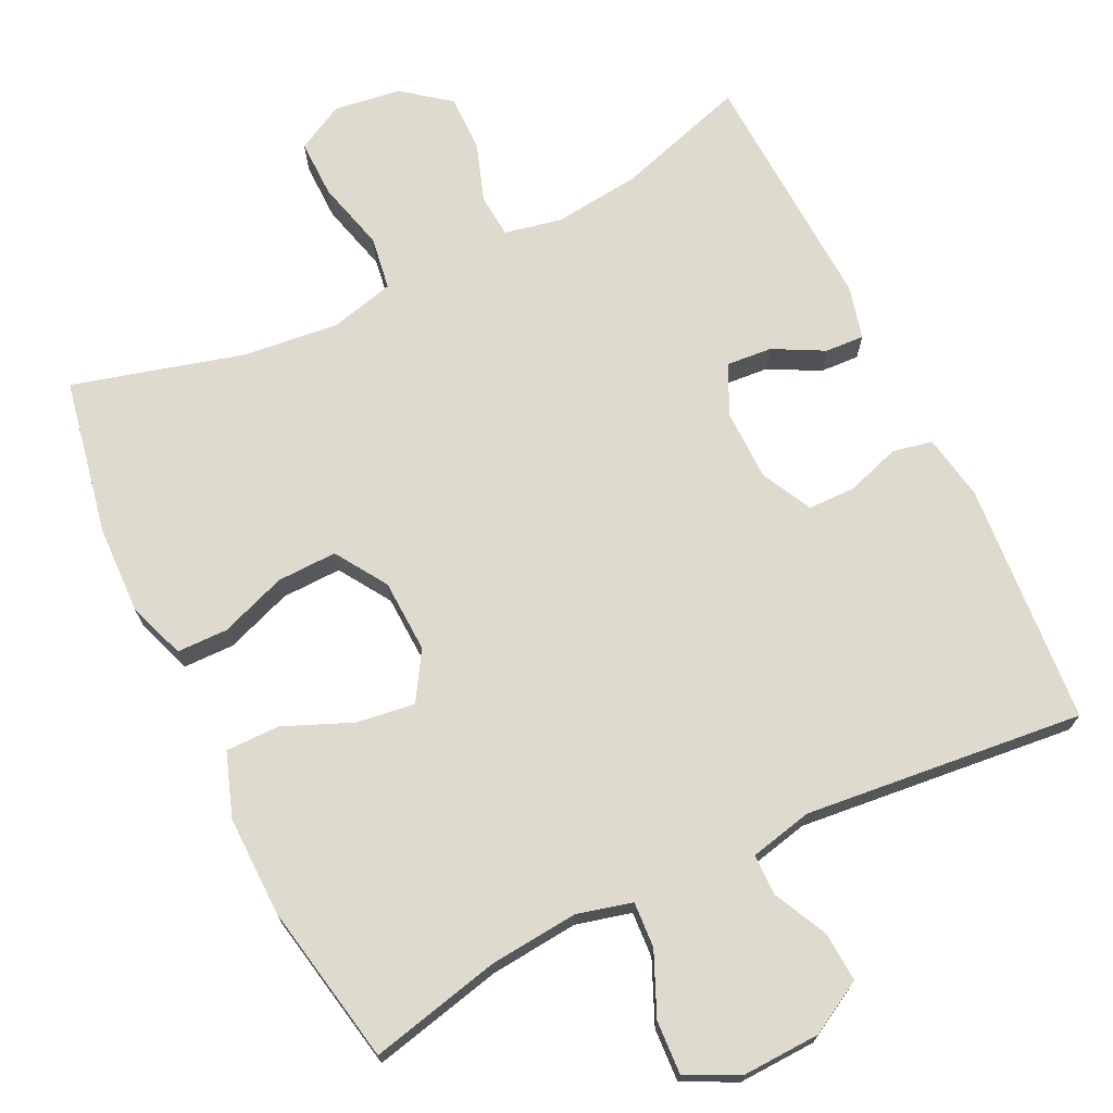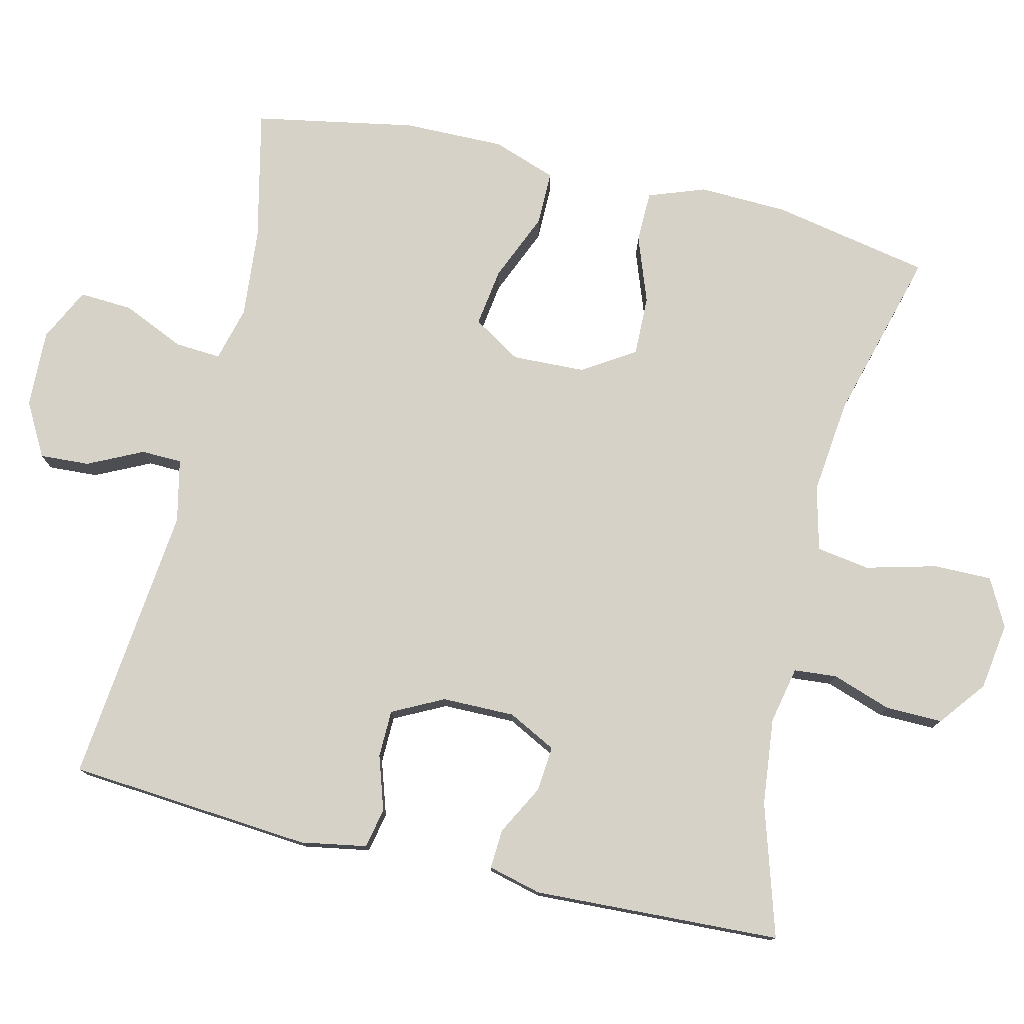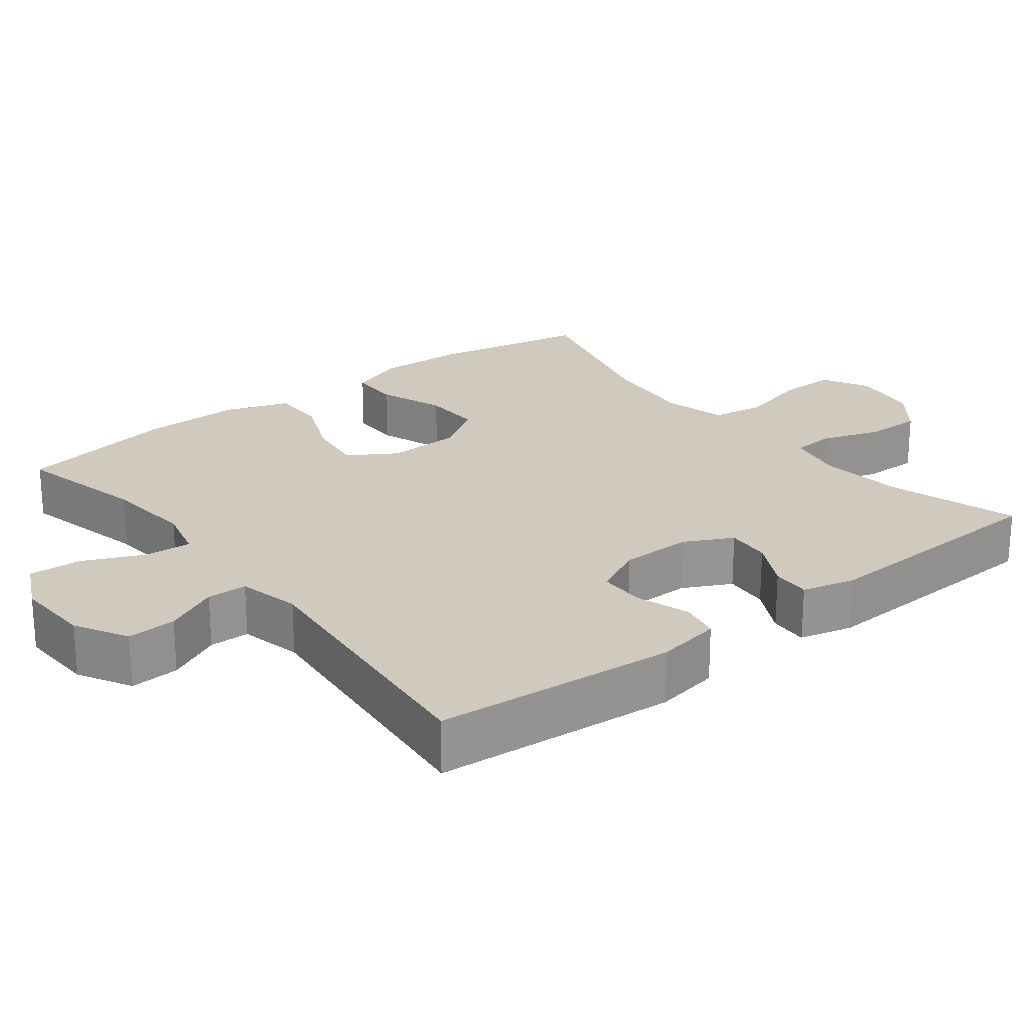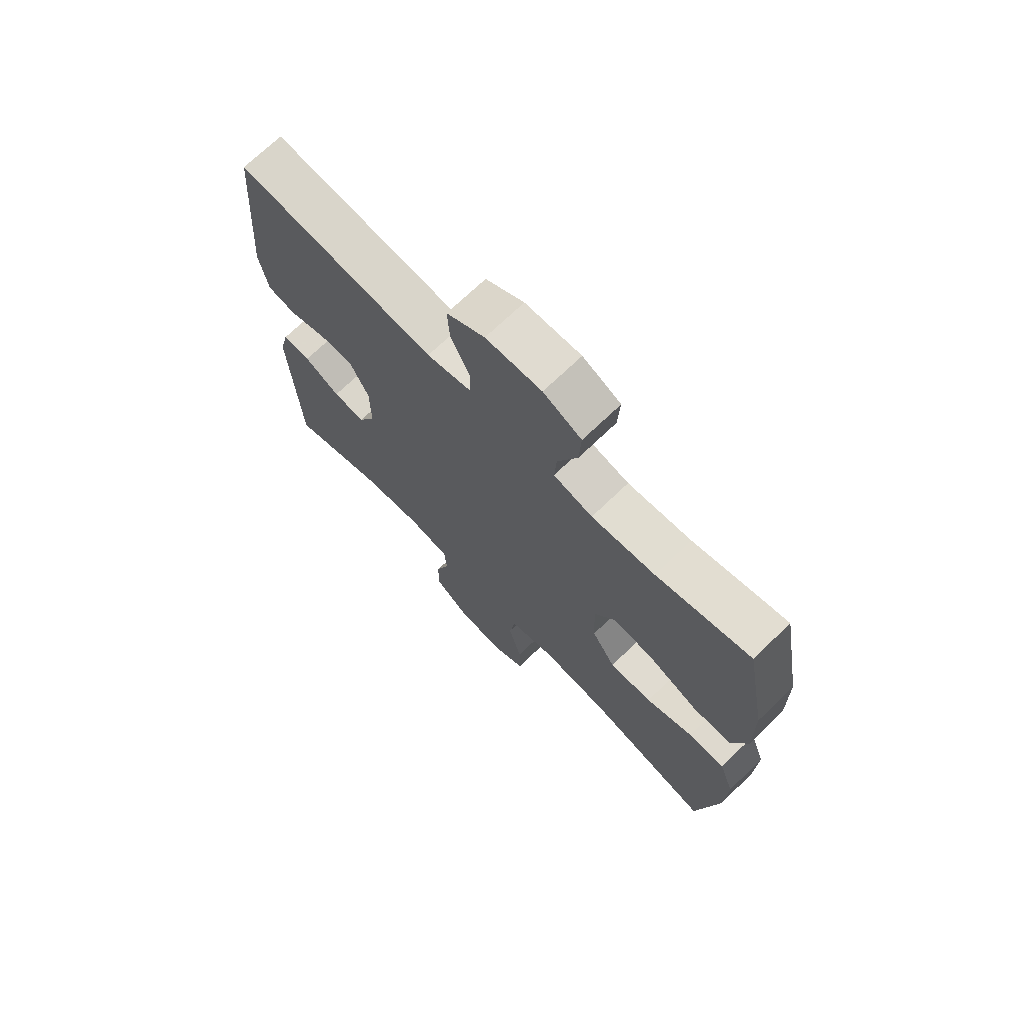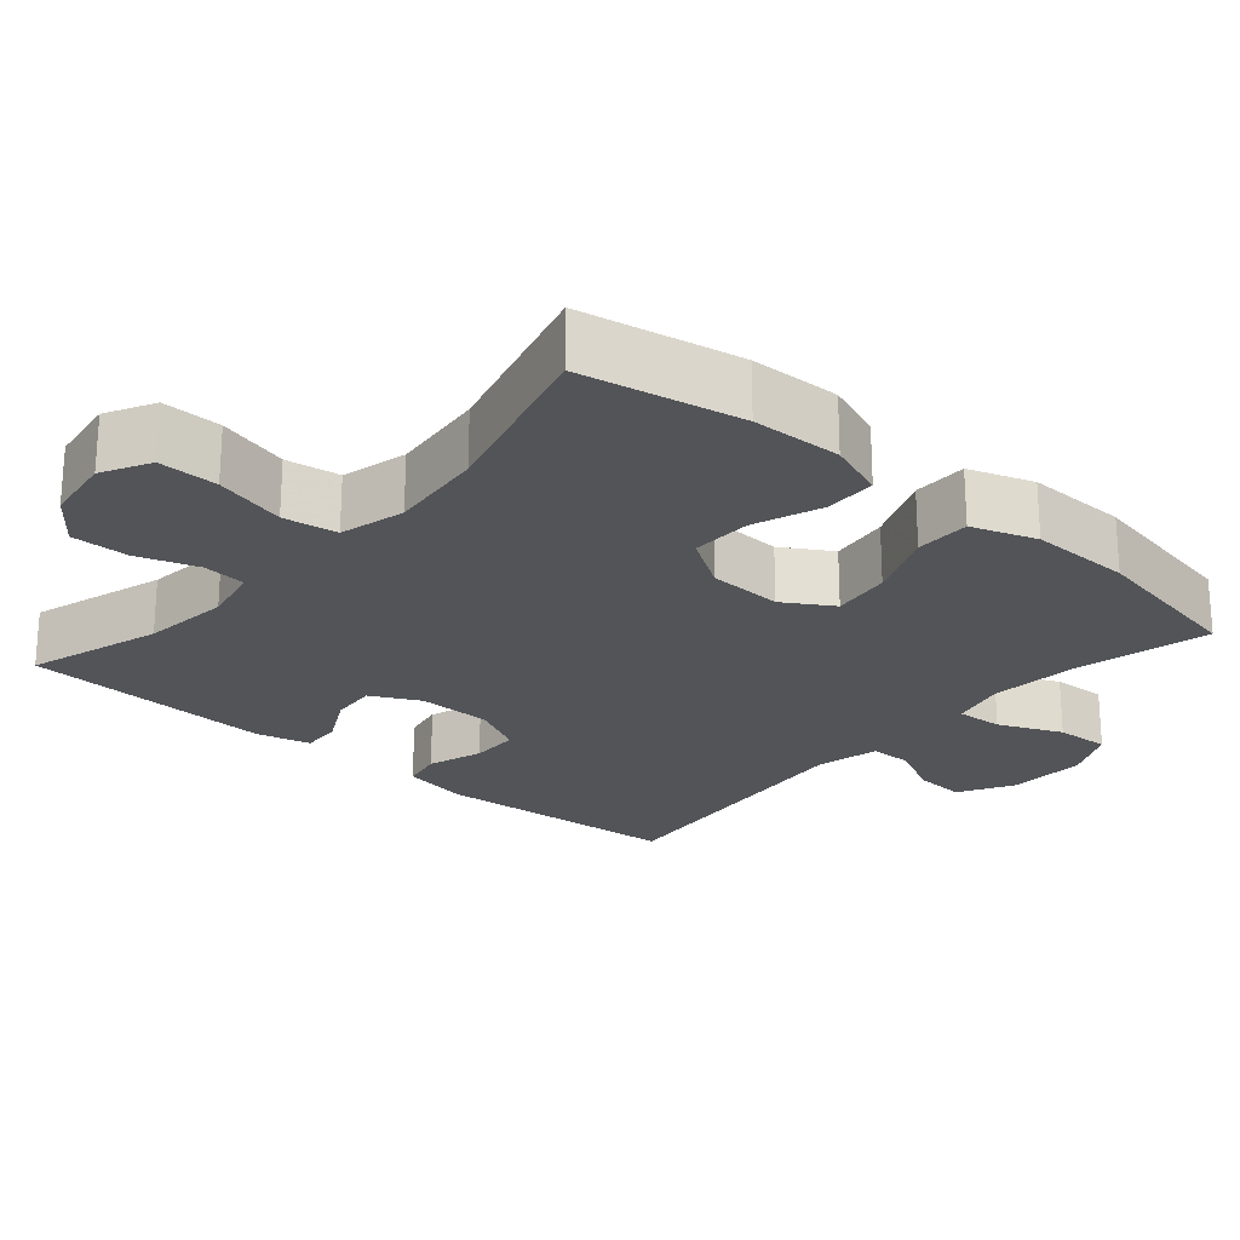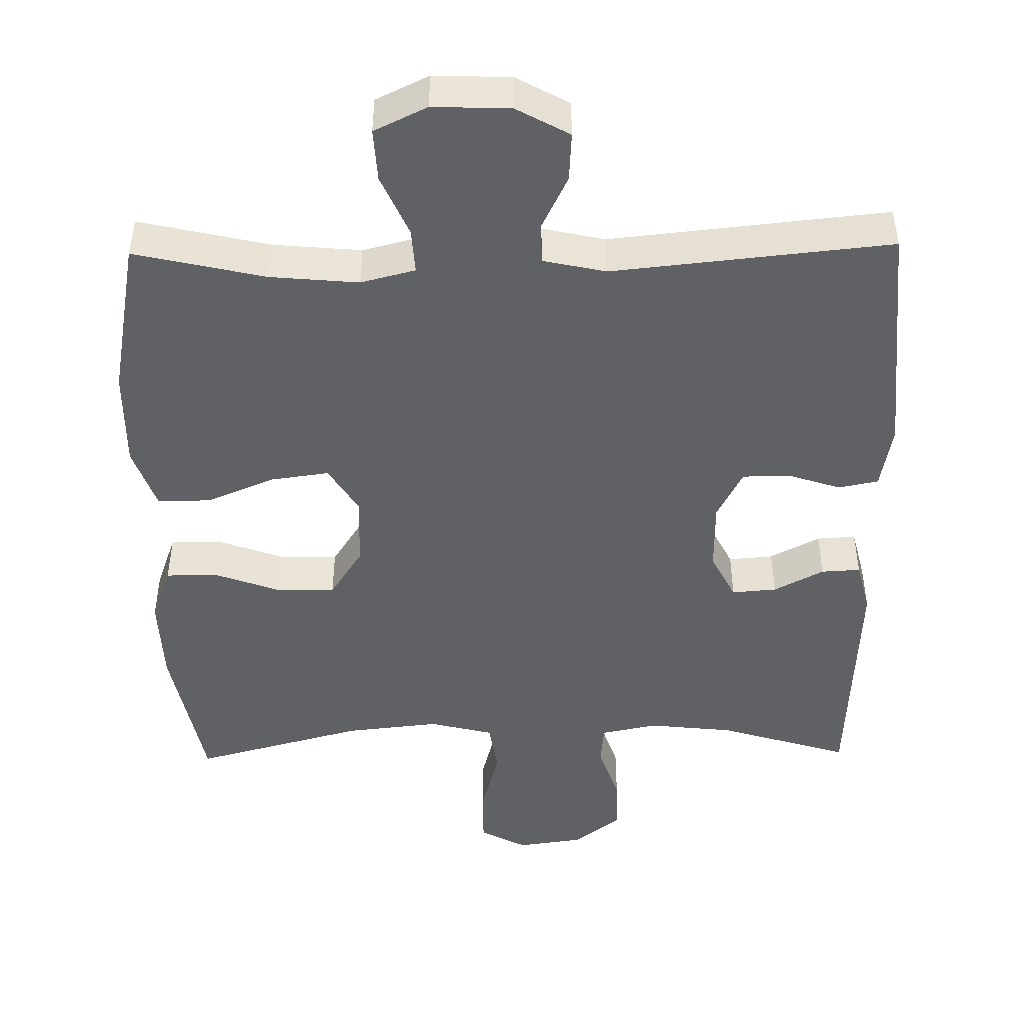
<metadata>
{"format":"obj","ext":"obj","renderer":"f3d","projection":"perspective","resolution":1024,"background":"white","views":[{"elev":71.2,"azim":-25.9,"up":"+Y"},{"elev":77.4,"azim":103.5,"up":"+Y"},{"elev":23.0,"azim":52.1,"up":"+Y"},{"elev":70.9,"azim":-134.0,"up":"+Z"},{"elev":-23.3,"azim":-131.0,"up":"+Y"},{"elev":-46.7,"azim":0.9,"up":"+Y"}]}
</metadata>
<code>
v 0.5 0.07 0.5
v 0.526 0.07 0.171
v 0.51 0.07 0.082
v 0.456 0.07 0.071
v 0.383 0.07 0.095
v 0.319 0.07 0.094
v 0.284 0.07 0.025
v 0.283 0.07 -0.073
v 0.316 0.07 -0.138
v 0.377 0.07 -0.133
v 0.445 0.07 -0.097
v 0.498 0.07 -0.094
v 0.516 0.07 -0.166
v 0.5 0.07 -0.5
v 0.322 0.07 -0.445
v 0.205 0.07 -0.432
v 0.128 0.07 -0.448
v 0.123 0.07 -0.506
v 0.15 0.07 -0.586
v 0.151 0.07 -0.663
v 0.088 0.07 -0.712
v -0.003 0.07 -0.725
v -0.067 0.07 -0.691
v -0.066 0.07 -0.612
v -0.041 0.07 -0.517
v -0.052 0.07 -0.445
v -0.139 0.07 -0.423
v -0.268 0.07 -0.437
v -0.5 0.07 -0.5
v -0.541 0.07 -0.287
v -0.545 0.07 -0.167
v -0.517 0.07 -0.09
v -0.448 0.07 -0.089
v -0.358 0.07 -0.122
v -0.277 0.07 -0.124
v -0.232 0.07 -0.054
v -0.228 0.07 0.045
v -0.268 0.07 0.11
v -0.347 0.07 0.099
v -0.44 0.07 0.06
v -0.513 0.07 0.06
v -0.543 0.07 0.146
v -0.541 0.07 0.282
v -0.5 0.07 0.5
v -0.322 0.07 0.459
v -0.202 0.07 0.448
v -0.128 0.07 0.467
v -0.132 0.07 0.529
v -0.169 0.07 0.613
v -0.173 0.07 0.685
v -0.101 0.07 0.72
v 0.004 0.07 0.716
v 0.076 0.07 0.676
v 0.072 0.07 0.609
v 0.036 0.07 0.535
v 0.037 0.07 0.48
v 0.122 0.07 0.461
v 0.5 0 0.5
v 0.526 0 0.171
v 0.51 0 0.082
v 0.456 0 0.071
v 0.383 0 0.095
v 0.319 0 0.094
v 0.284 0 0.025
v 0.283 0 -0.073
v 0.316 0 -0.138
v 0.377 0 -0.133
v 0.445 0 -0.097
v 0.498 0 -0.094
v 0.516 0 -0.166
v 0.5 0 -0.5
v 0.322 0 -0.445
v 0.205 0 -0.432
v 0.128 0 -0.448
v 0.123 0 -0.506
v 0.15 0 -0.586
v 0.151 0 -0.663
v 0.088 0 -0.712
v -0.003 0 -0.725
v -0.067 0 -0.691
v -0.066 0 -0.612
v -0.041 0 -0.517
v -0.052 0 -0.445
v -0.139 0 -0.423
v -0.268 0 -0.437
v -0.5 0 -0.5
v -0.541 0 -0.287
v -0.545 0 -0.167
v -0.517 0 -0.09
v -0.448 0 -0.089
v -0.358 0 -0.122
v -0.277 0 -0.124
v -0.232 0 -0.054
v -0.228 0 0.045
v -0.268 0 0.11
v -0.347 0 0.099
v -0.44 0 0.06
v -0.513 0 0.06
v -0.543 0 0.146
v -0.541 0 0.282
v -0.5 0 0.5
v -0.322 0 0.459
v -0.202 0 0.448
v -0.128 0 0.467
v -0.132 0 0.529
v -0.169 0 0.613
v -0.173 0 0.685
v -0.101 0 0.72
v 0.004 0 0.716
v 0.076 0 0.676
v 0.072 0 0.609
v 0.036 0 0.535
v 0.037 0 0.48
v 0.122 0 0.461
f 52 53 54 55
f 52 55 56
f 51 52 56
f 48 49 50 51
f 47 48 51 56
f 46 47 56 57
f 42 43 44 45
f 42 45 46
f 39 40 41 42
f 38 39 42 46
f 37 38 46 57
f 31 32 33 34
f 31 34 35
f 28 29 30 31
f 27 28 31 35
f 26 27 35 36
f 22 23 24 25
f 22 25 26
f 21 22 26
f 18 19 20 21
f 17 18 21 26
f 16 17 26 36
f 12 13 14 15
f 10 11 12 15
f 9 10 15 16
f 8 9 16 36
f 2 3 4 5
f 2 5 6
f 1 2 6
f 57 1 6 7
f 36 37 57
f 7 8 36 57
f 112 111 110 109
f 113 112 109
f 113 109 108
f 108 107 106 105
f 113 108 105 104
f 114 113 104 103
f 102 101 100 99
f 103 102 99
f 99 98 97 96
f 103 99 96 95
f 114 103 95 94
f 91 90 89 88
f 92 91 88
f 88 87 86 85
f 92 88 85 84
f 93 92 84 83
f 82 81 80 79
f 83 82 79
f 83 79 78
f 78 77 76 75
f 83 78 75 74
f 93 83 74 73
f 72 71 70 69
f 72 69 68 67
f 73 72 67 66
f 93 73 66 65
f 62 61 60 59
f 63 62 59
f 63 59 58
f 64 63 58 114
f 114 94 93
f 114 93 65 64
f 1 58 59 2
f 2 59 60 3
f 3 60 61 4
f 4 61 62 5
f 5 62 63 6
f 6 63 64 7
f 7 64 65 8
f 8 65 66 9
f 9 66 67 10
f 10 67 68 11
f 11 68 69 12
f 12 69 70 13
f 13 70 71 14
f 14 71 72 15
f 15 72 73 16
f 16 73 74 17
f 17 74 75 18
f 18 75 76 19
f 19 76 77 20
f 20 77 78 21
f 21 78 79 22
f 22 79 80 23
f 23 80 81 24
f 24 81 82 25
f 25 82 83 26
f 26 83 84 27
f 27 84 85 28
f 28 85 86 29
f 29 86 87 30
f 30 87 88 31
f 31 88 89 32
f 32 89 90 33
f 33 90 91 34
f 34 91 92 35
f 35 92 93 36
f 36 93 94 37
f 37 94 95 38
f 38 95 96 39
f 39 96 97 40
f 40 97 98 41
f 41 98 99 42
f 42 99 100 43
f 43 100 101 44
f 44 101 102 45
f 45 102 103 46
f 46 103 104 47
f 47 104 105 48
f 48 105 106 49
f 49 106 107 50
f 50 107 108 51
f 51 108 109 52
f 52 109 110 53
f 53 110 111 54
f 54 111 112 55
f 55 112 113 56
f 56 113 114 57
f 57 114 58 1

</code>
